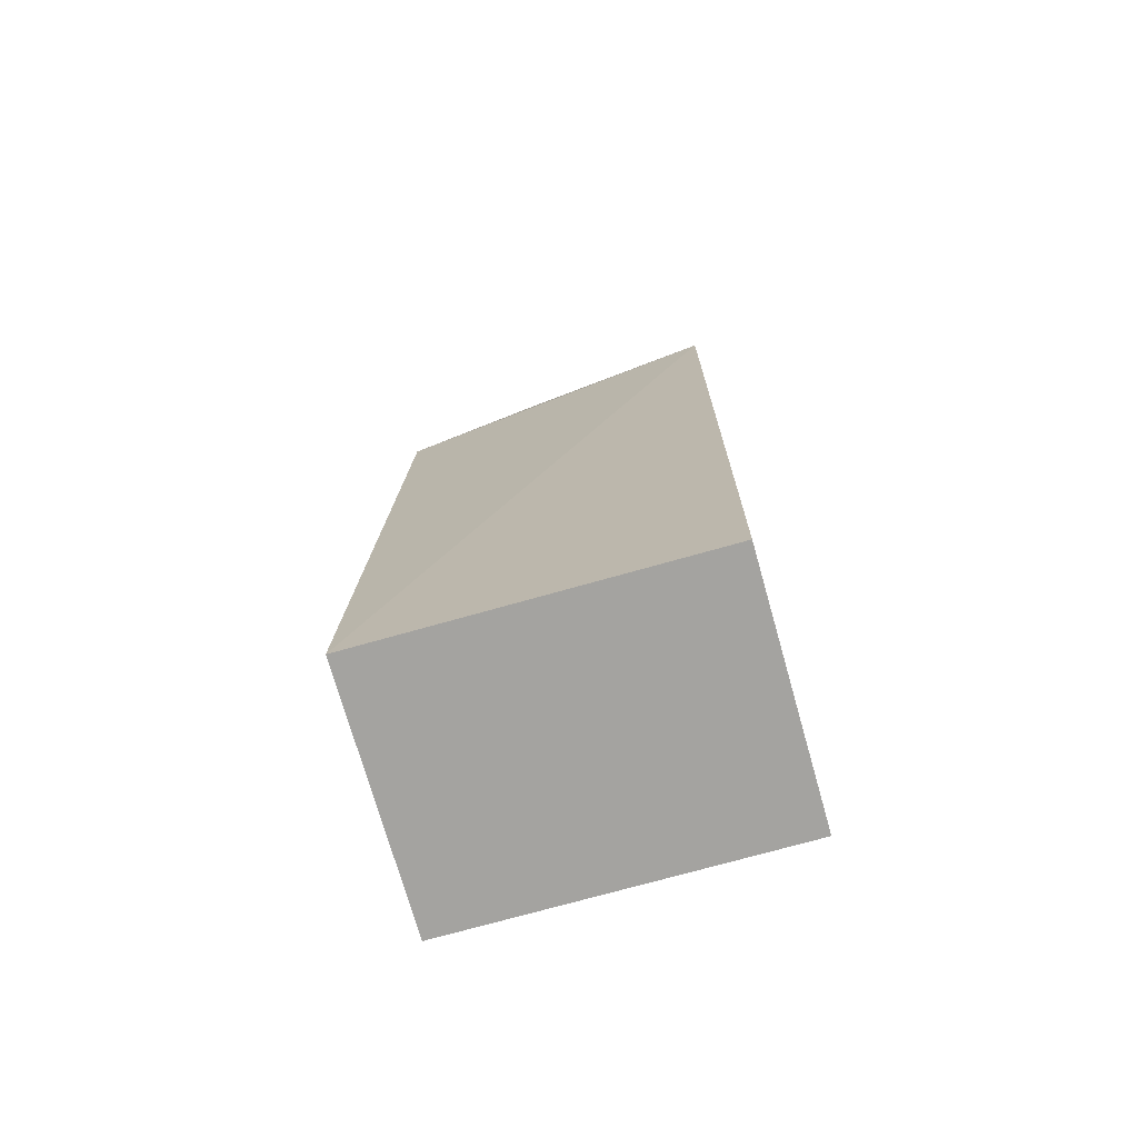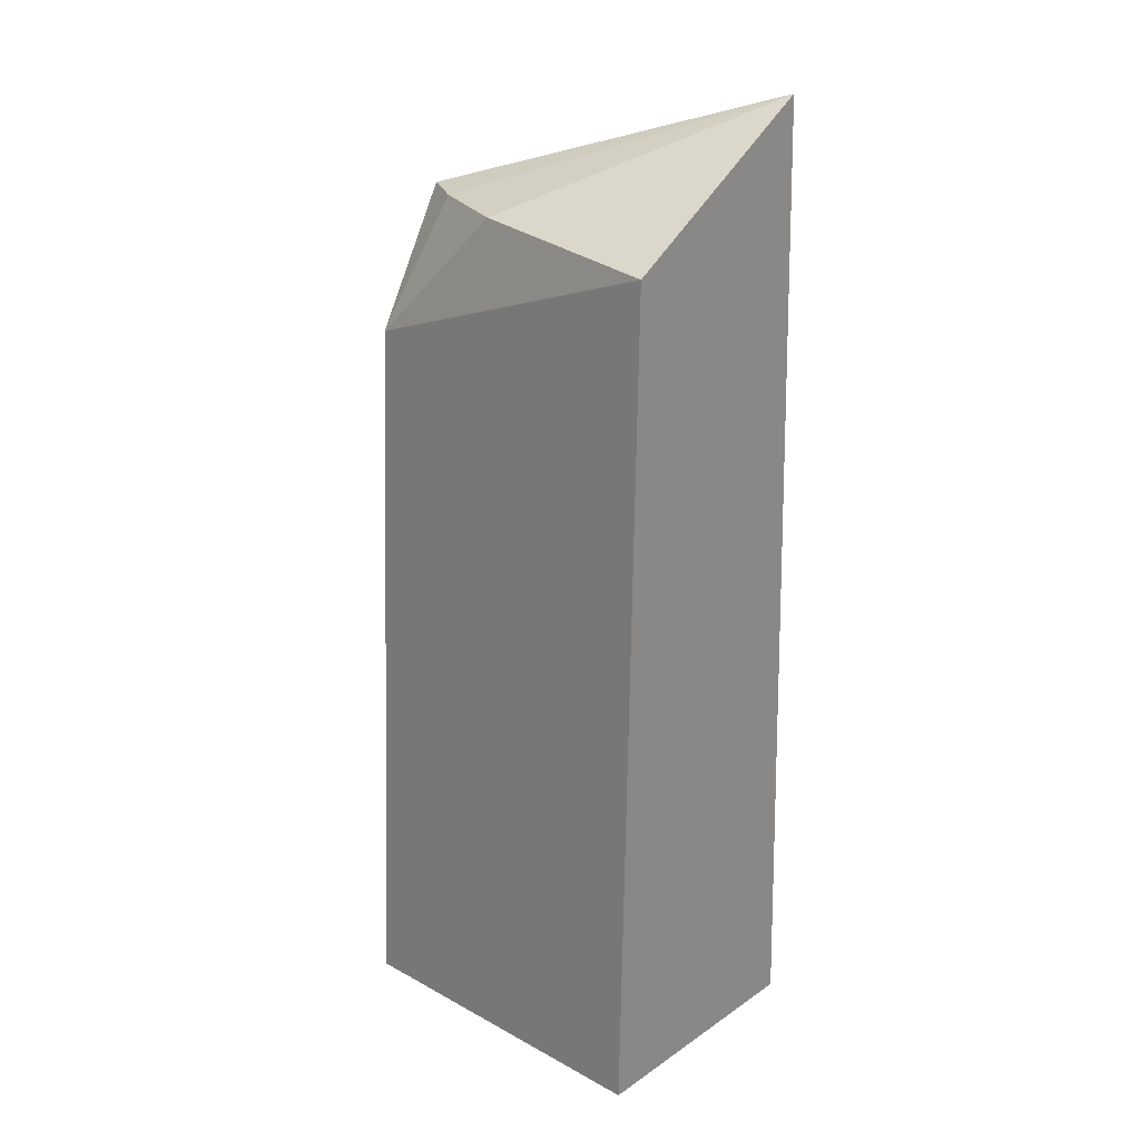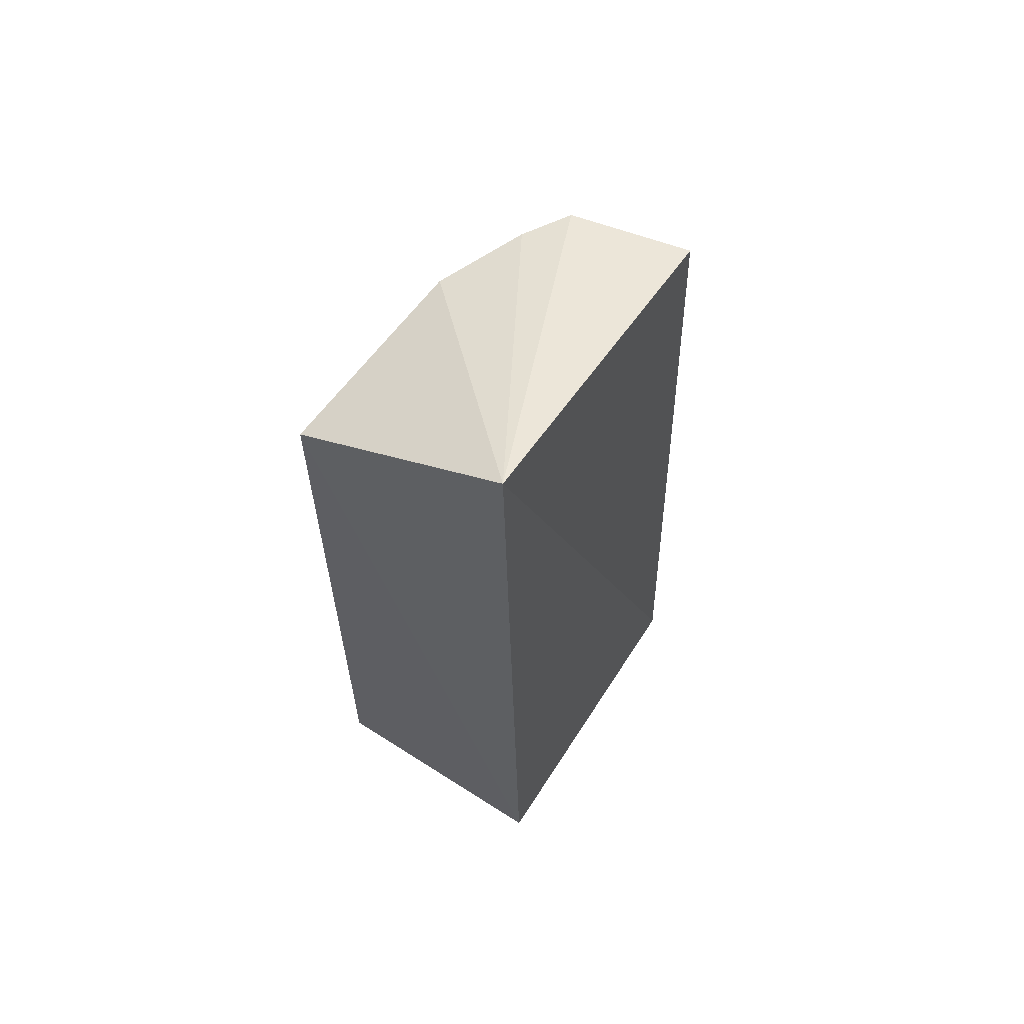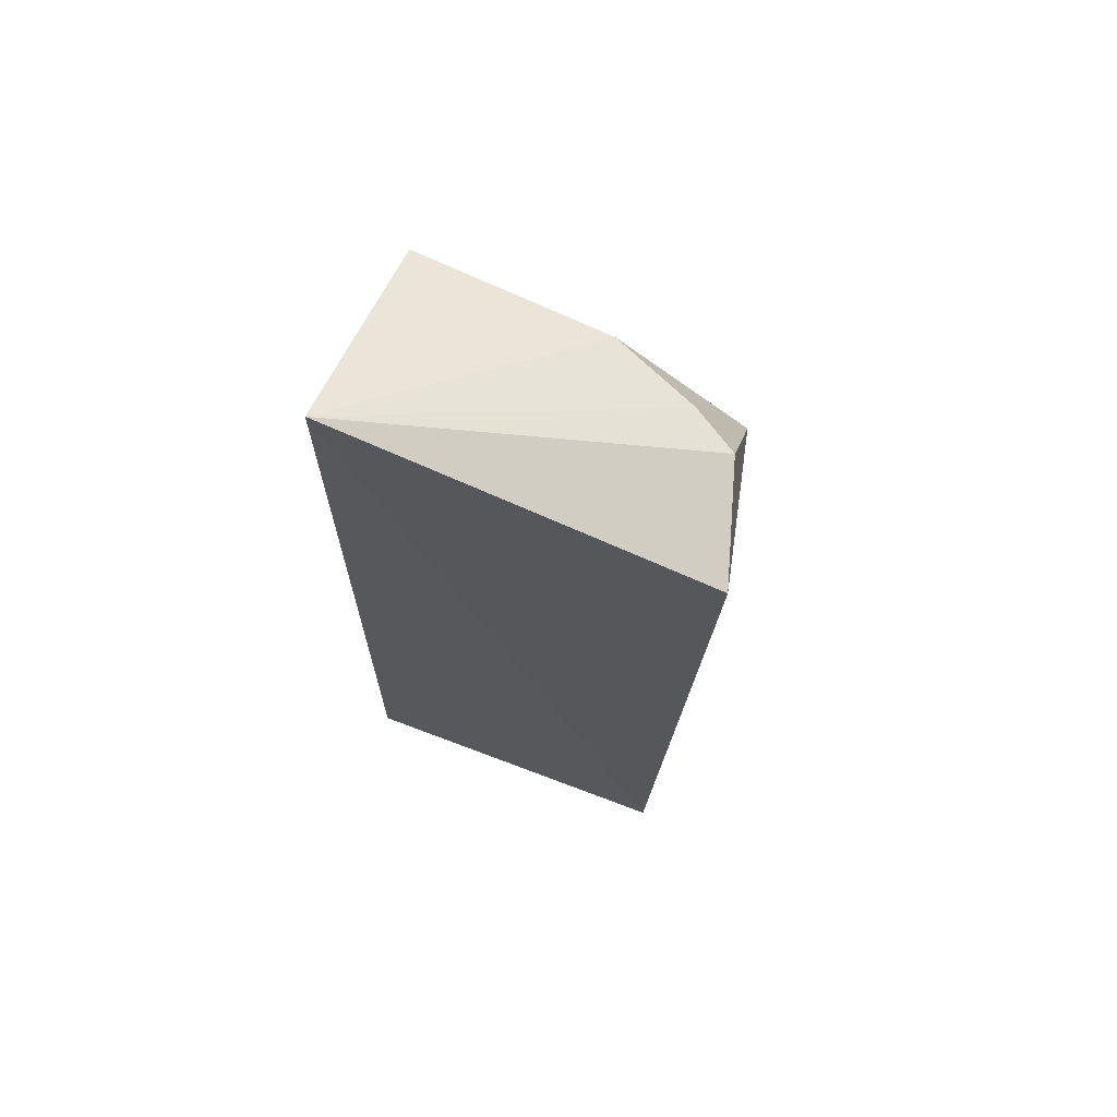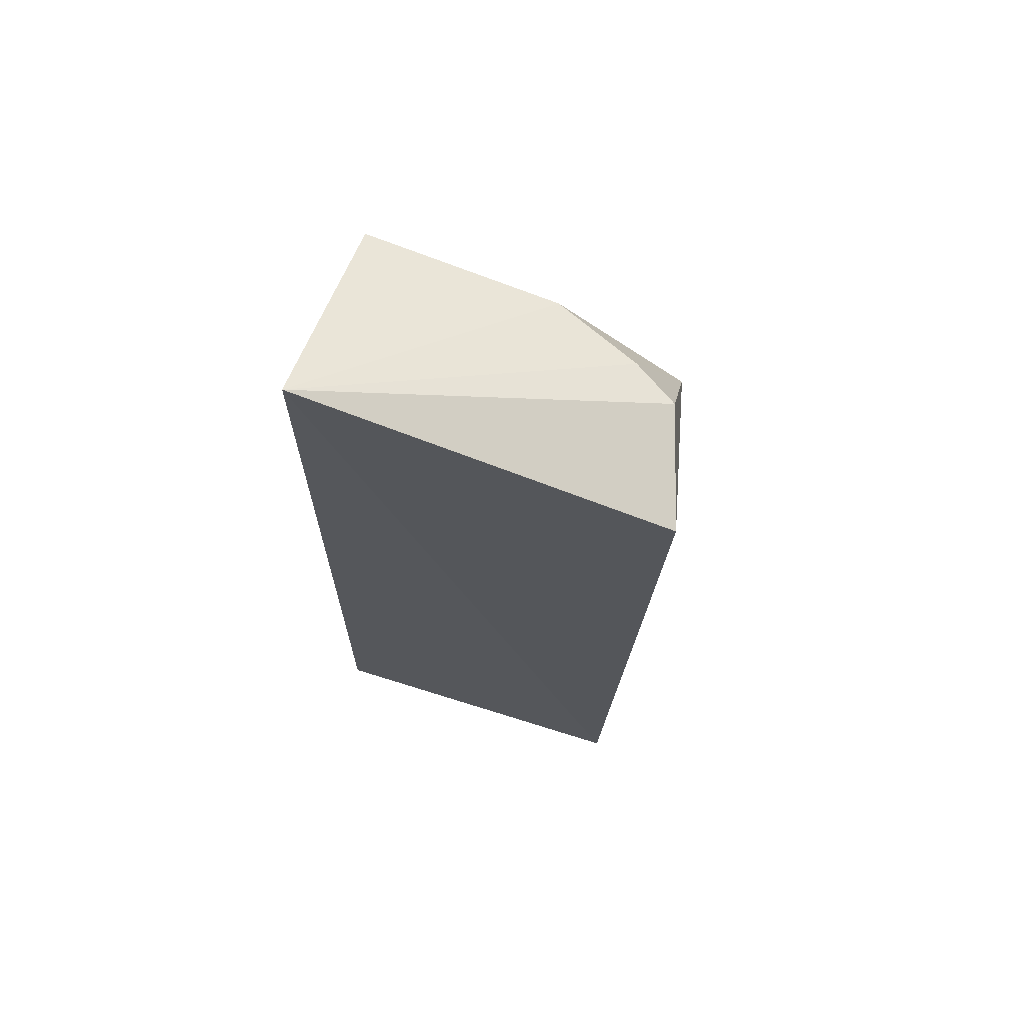
<metadata>
{"format":"obj","ext":"obj","renderer":"f3d","projection":"perspective","resolution":1024,"background":"white","views":[{"elev":-73.0,"azim":-164.2,"up":"+Z"},{"elev":24.2,"azim":-138.0,"up":"+Z"},{"elev":64.6,"azim":-57.2,"up":"+Z"},{"elev":72.4,"azim":20.6,"up":"+Z"},{"elev":71.9,"azim":17.3,"up":"+Z"}]}
</metadata>
<code>
v 0.2739 0.1991 0.1685
v 0.2652 0.1847 -0.1345
v 0.2652 0.2756 -0.1345
v 0.1428 0.2709 0.1675
v 0.1457 0.193 0.2114
v 0.1439 0.1847 -0.1345
v 0.2604 0.2679 0.1259
v 0.2456 0.2501 0.1728
v 0.1439 0.2756 -0.1345
v 0.2616 0.24 0.1728
v 0.2145 0.2633 0.1728
f 1 2 3
f 5 2 1
f 6 3 2
f 6 5 4
f 6 2 5
f 7 1 3
f 7 3 4
f 9 6 4
f 9 4 3
f 9 3 6
f 10 8 5
f 10 5 1
f 10 1 7
f 10 7 8
f 11 4 5
f 11 5 8
f 11 8 7
f 11 7 4

</code>
